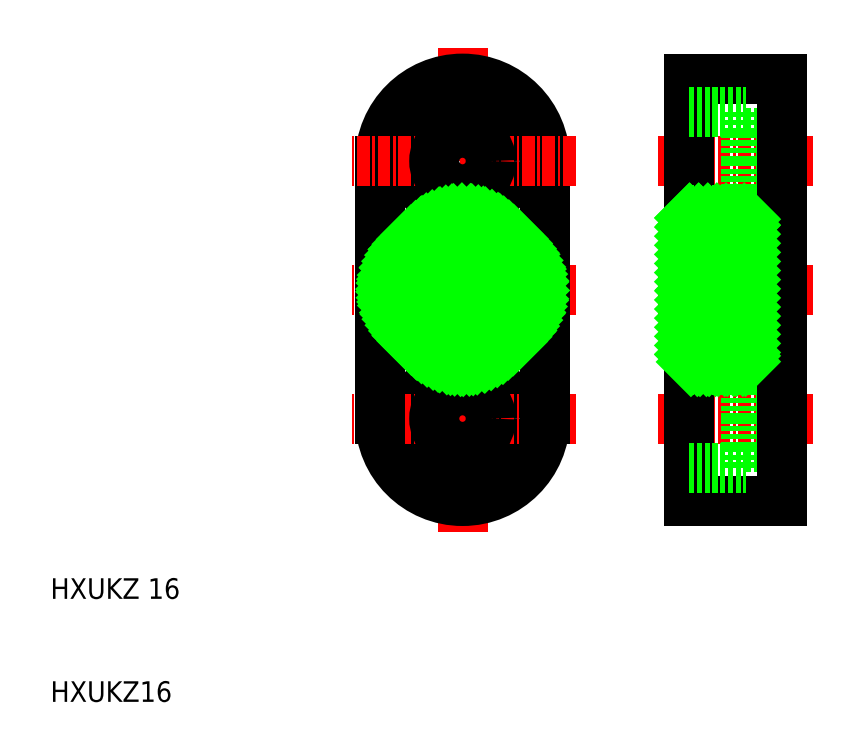
<metadata>
{"format":"dxf","ext":"dxf","renderer":"ezdxf+matplotlib","layout":"modelspace","background":"white","min_lineweight":24,"dpi":150}
</metadata>
<code>
0
SECTION
2
ENTITIES
0
LINE
8
0
10
72
20
70.5
30
0
11
81
21
70.5
31
0
0
LINE
8
0
10
72
20
29.5
30
0
11
81
21
29.5
31
0
0
LINE
8
0
10
77.5
20
34.75
30
0
11
81
21
34.75
31
0
0
LINE
8
0
10
77.5
20
40.25
30
0
11
81
21
40.25
31
0
0
LINE
8
0
10
77.5
20
59.75
30
0
11
81
21
59.75
31
0
0
LINE
8
0
10
77.5
20
65.25
30
0
11
81
21
65.25
31
0
0
LINE
8
CENTER
10
84
20
37.5
30
0
11
69
21
37.5
31
0
0
LINE
8
CENTER
10
84
20
50
30
0
11
69
21
50
31
0
0
LINE
8
CENTER
10
84
20
62.5
30
0
11
69
21
62.5
31
0
0
CIRCLE
8
0
10
50
20
50
30
0
40
6.25
0
CIRCLE
8
0
10
50
20
50
30
0
40
7
0
LINE
8
0
10
58
20
62.5
30
0
11
58
21
50
31
0
0
LINE
8
0
10
42
20
62.5
30
0
11
42
21
50
31
0
0
LINE
8
0
10
72
20
50
30
0
11
72
21
70.5
31
0
0
LINE
8
0
10
77.5
20
56.25
30
0
11
77.5
21
50
31
0
0
LINE
8
CENTER
10
50
20
26.5
30
0
11
50
21
73.5
31
0
0
TEXT
8
0
10
10
20
20
30
0
40
2
1
HXUKZ 16
0
TEXT
8
0
10
10
20
10
30
0
40
2
1
HXUKZ16
0
CIRCLE
8
0
10
50
20
37.5
30
0
40
4.75
0
ARC
8
0
10
50
20
37.5
30
0
40
8
50
180
51
0
0
LINE
8
CENTER
10
61
20
37.5
30
0
11
39
21
37.5
31
0
0
LINE
8
CENTER
10
61
20
50
30
0
11
39
21
50
31
0
0
LINE
8
0
10
42
20
37.5
30
0
11
42
21
50
31
0
0
LINE
8
0
10
72
20
50
30
0
11
72
21
29.5
31
0
0
LINE
8
0
10
58
20
37.5
30
0
11
58
21
50
31
0
0
CIRCLE
8
0
10
50
20
37.5
30
0
40
2.75
0
LINE
8
0
10
77.5
20
43.75
30
0
11
77.5
21
50
31
0
0
LINE
8
0
10
77.5
20
40.25
30
0
11
77.5
21
37.5
31
0
0
LINE
8
0
10
72
20
32.75
30
0
11
77.5
21
32.75
31
0
0
LINE
8
0
10
77.5
20
32.75
30
0
11
77.5
21
34.75
31
0
0
LINE
8
0
10
77.5
20
34.75
30
0
11
77.5
21
37.5
31
0
0
LINE
8
0
10
72
20
42.25
30
0
11
77.5
21
42.25
31
0
0
LINE
8
0
10
72
20
43.75
30
0
11
77.5
21
43.75
31
0
0
LINE
8
0
10
72
20
43
30
0
11
77.5
21
43
31
0
0
LINE
8
0
10
77.5
20
43
30
0
11
77.5
21
43.75
31
0
0
LINE
8
0
10
77.5
20
42.25
30
0
11
77.5
21
40.25
31
0
0
ARC
8
0
10
50
20
62.5
30
0
40
8
50
0
51
180
0
CIRCLE
8
0
10
50
20
62.5
30
0
40
4.75
0
LINE
8
CENTER
10
61
20
62.5
30
0
11
39
21
62.5
31
0
0
CIRCLE
8
0
10
50
20
62.5
30
0
40
2.75
0
LINE
8
0
10
77.5
20
59.75
30
0
11
77.5
21
62.5
31
0
0
LINE
8
0
10
72
20
57.75
30
0
11
77.5
21
57.75
31
0
0
LINE
8
0
10
72
20
56.25
30
0
11
77.5
21
56.25
31
0
0
LINE
8
0
10
72
20
57
30
0
11
77.5
21
57
31
0
0
LINE
8
0
10
77.5
20
57
30
0
11
77.5
21
56.25
31
0
0
LINE
8
0
10
77.5
20
57.75
30
0
11
77.5
21
59.75
31
0
0
LINE
8
0
10
72
20
67.25
30
0
11
77.5
21
67.25
31
0
0
LINE
8
0
10
77.5
20
67.25
30
0
11
77.5
21
65.25
31
0
0
LINE
8
0
10
77.5
20
65.25
30
0
11
77.5
21
62.5
31
0
0
LINE
8
0
10
81
20
70.5
30
0
11
81
21
50
31
0
0
LINE
8
0
10
81
20
29.5
30
0
11
81
21
50
31
0
0
INSERT
8
0
2
*X16
10
0
20
0
30
0
0
INSERT
8
0
2
*X17
10
0
20
0
30
0
0
INSERT
8
0
2
*X18
10
0
20
0
30
0
0
INSERT
8
0
2
*X19
10
0
20
0
30
0
0
ENDSEC
0
EOF

</code>
